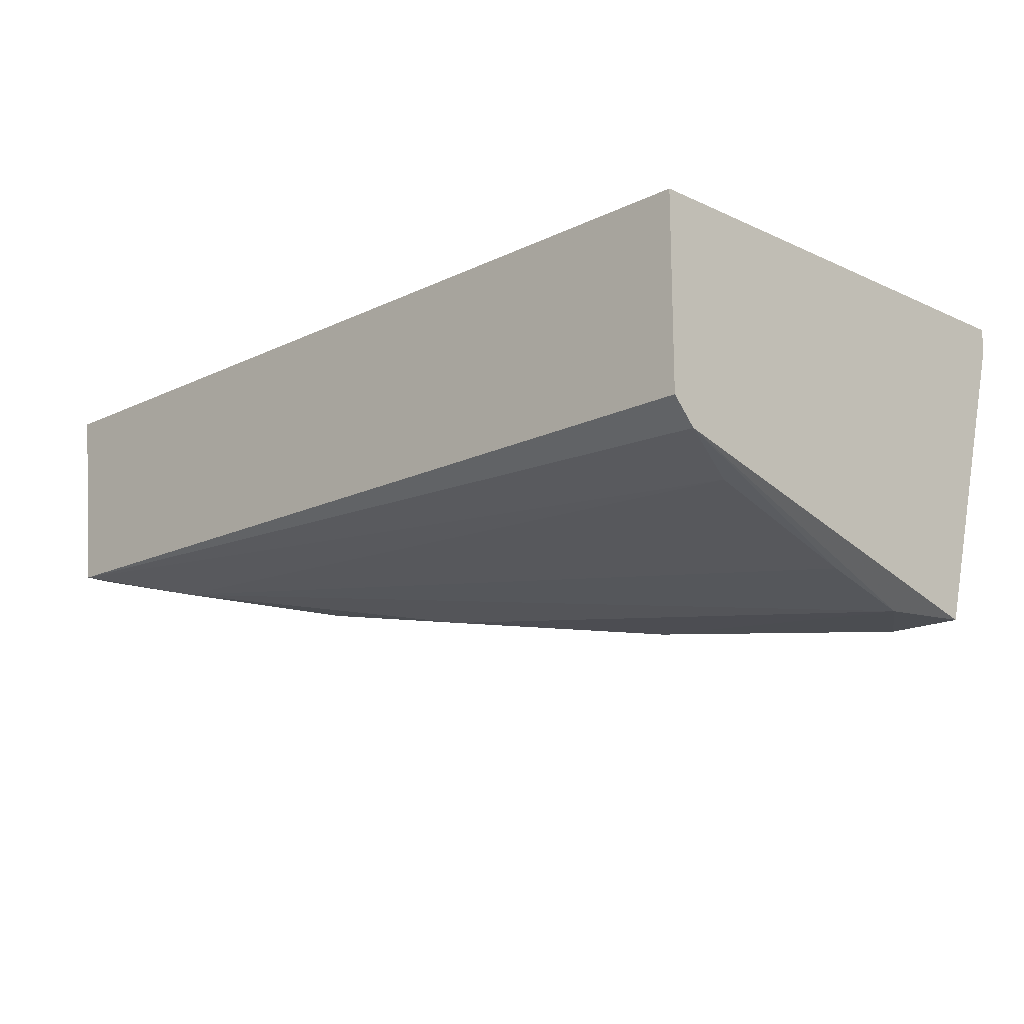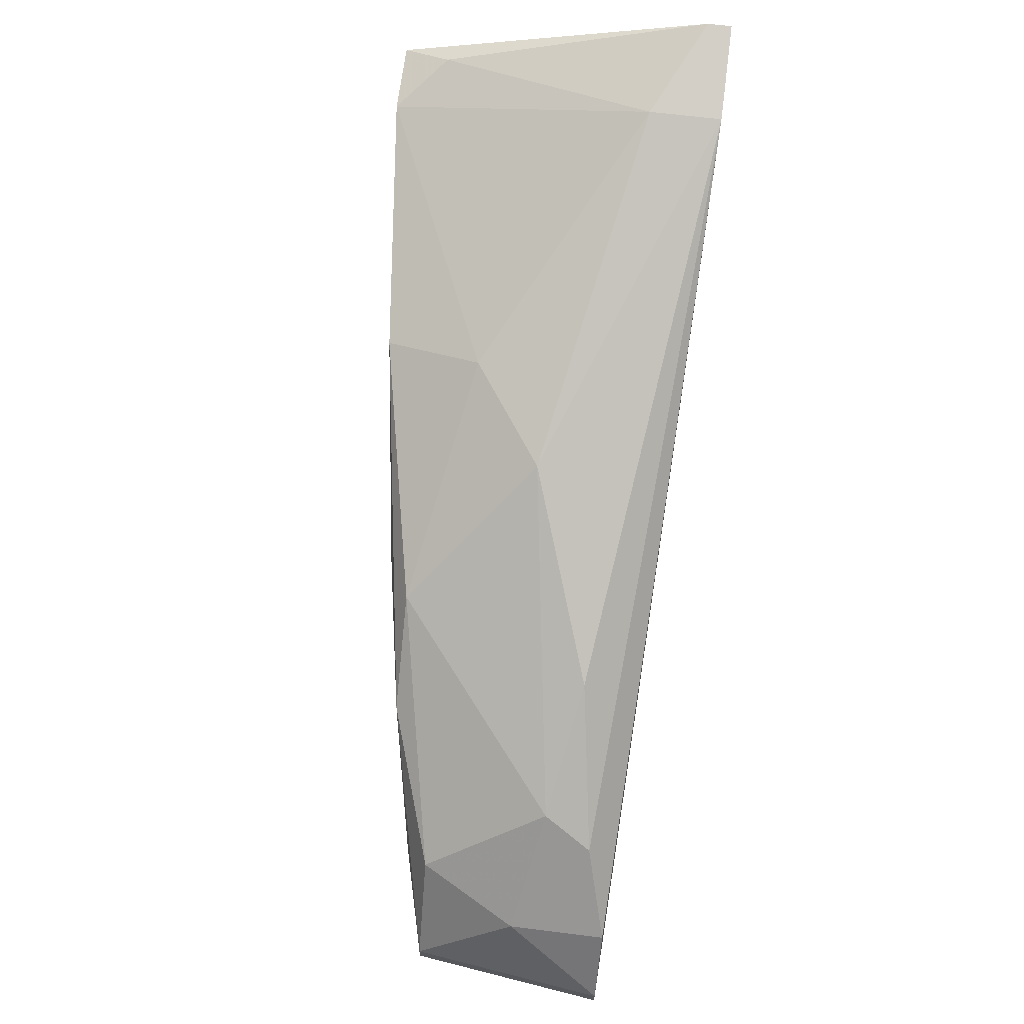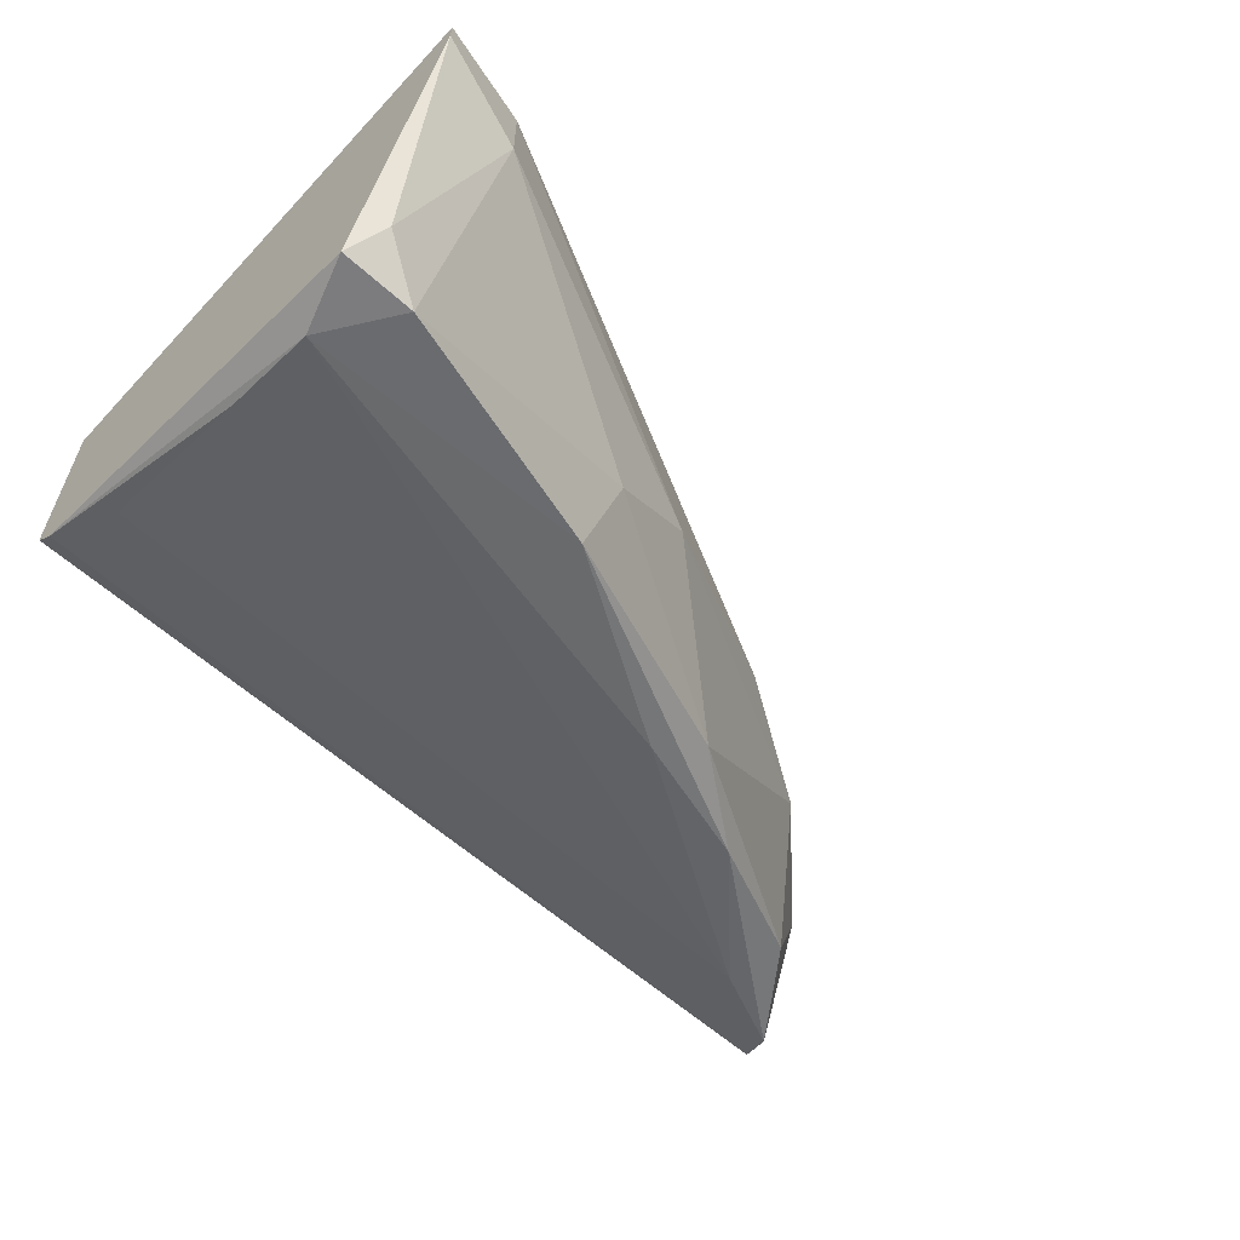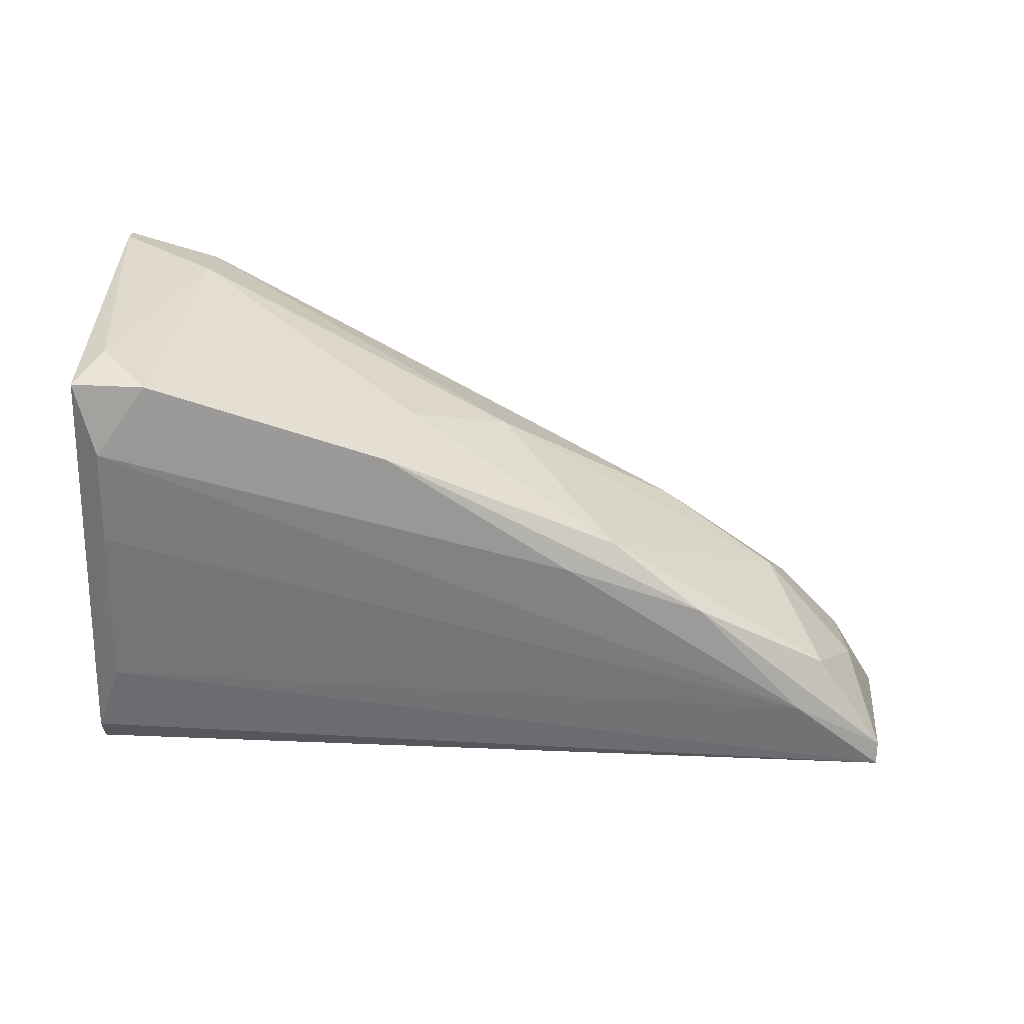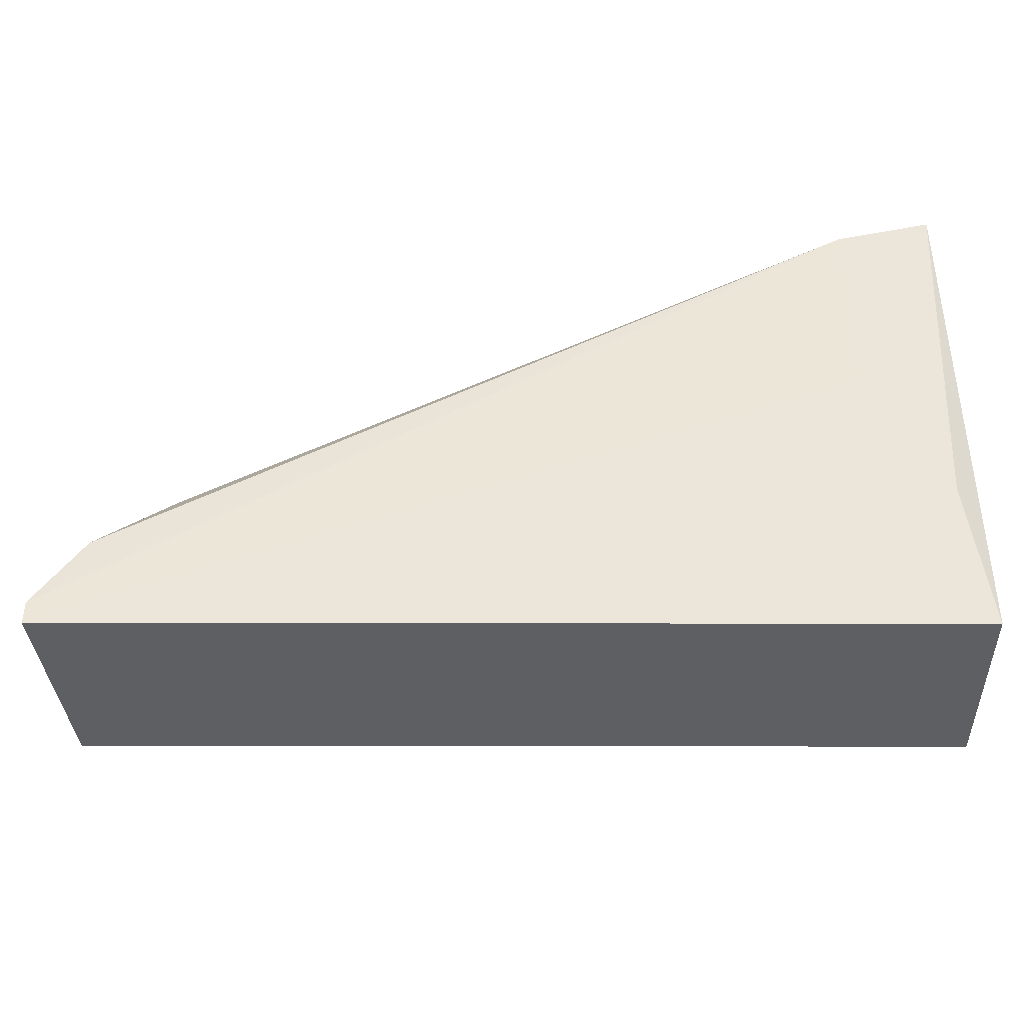
<metadata>
{"format":"obj","ext":"obj","renderer":"f3d","projection":"perspective","resolution":1024,"background":"white","views":[{"elev":-17.0,"azim":43.8,"up":"+Z"},{"elev":66.6,"azim":-82.9,"up":"+Y"},{"elev":-58.9,"azim":137.0,"up":"+Z"},{"elev":-72.4,"azim":177.7,"up":"+Z"},{"elev":-41.8,"azim":-0.1,"up":"+Y"}]}
</metadata>
<code>
v -0.02369 0.003894 -0.0105
v -0.01245 0.006141 -0.01649
v -0.02069 0.004642 -0.01274
v -0.03043 -0.001348 -0.01424
v -0.03342 -0.001348 -0.008998
v -0.02593 0.00015 -0.01499
v -0.02743 0.000899 -0.01424
v -0.0132 0.001647 -0.006002
v -0.0132 0.008388 -0.00825
v -0.0132 0.008388 -0.006002
v -0.03417 -0.002097 -0.0075
v -0.03417 -0.005092 -0.01349
v -0.0102 0.009138 -0.006002
v -0.0102 0.009138 -0.006751
v -0.0102 -0.00659 -0.01349
v -0.0102 -0.00734 -0.01274
v -0.0102 -0.00734 -0.006751
v -0.0102 0.006141 -0.01649
v -0.03717 -0.00659 -0.01274
v -0.03717 -0.00734 -0.01274
v -0.01994 0.003894 -0.01574
v -0.02968 0.000899 -0.00825
v -0.03642 -0.004344 -0.009748
v -0.03642 -0.004344 -0.006751
v -0.01095 0.006889 -0.01499
v -0.01095 0.003894 -0.01649
v -0.01095 -0.004344 -0.01424
v -0.01095 0.000899 -0.01574
v -0.01095 -0.002845 -0.006002
v -0.03792 -0.00659 -0.006751
v -0.03792 -0.00734 -0.006751
v -0.03492 -0.003595 -0.01274
f 2 9 25
f 14 13 17
f 14 17 16
f 14 16 18
f 30 19 20
f 16 17 20
f 17 13 29
f 30 20 31
f 20 17 31
f 17 29 31
f 13 14 10
f 29 13 10
f 1 22 10
f 30 31 10
f 18 16 15
f 16 20 15
f 10 14 9
f 1 10 9
f 30 10 24
f 22 1 5
f 7 32 5
f 1 7 5
f 15 28 26
f 18 15 26
f 21 2 26
f 2 18 26
f 6 21 26
f 1 9 3
f 21 7 3
f 7 1 3
f 2 21 3
f 9 2 3
f 19 30 23
f 32 19 23
f 30 24 23
f 5 32 23
f 20 19 12
f 26 28 12
f 6 26 12
f 28 15 27
f 15 20 27
f 20 12 27
f 12 28 27
f 19 32 4
f 7 21 4
f 32 7 4
f 21 6 4
f 12 19 4
f 6 12 4
f 10 22 11
f 24 10 11
f 22 5 11
f 23 24 11
f 5 23 11
f 31 29 8
f 29 10 8
f 10 31 8
f 14 18 25
f 9 14 25
f 18 2 25

</code>
